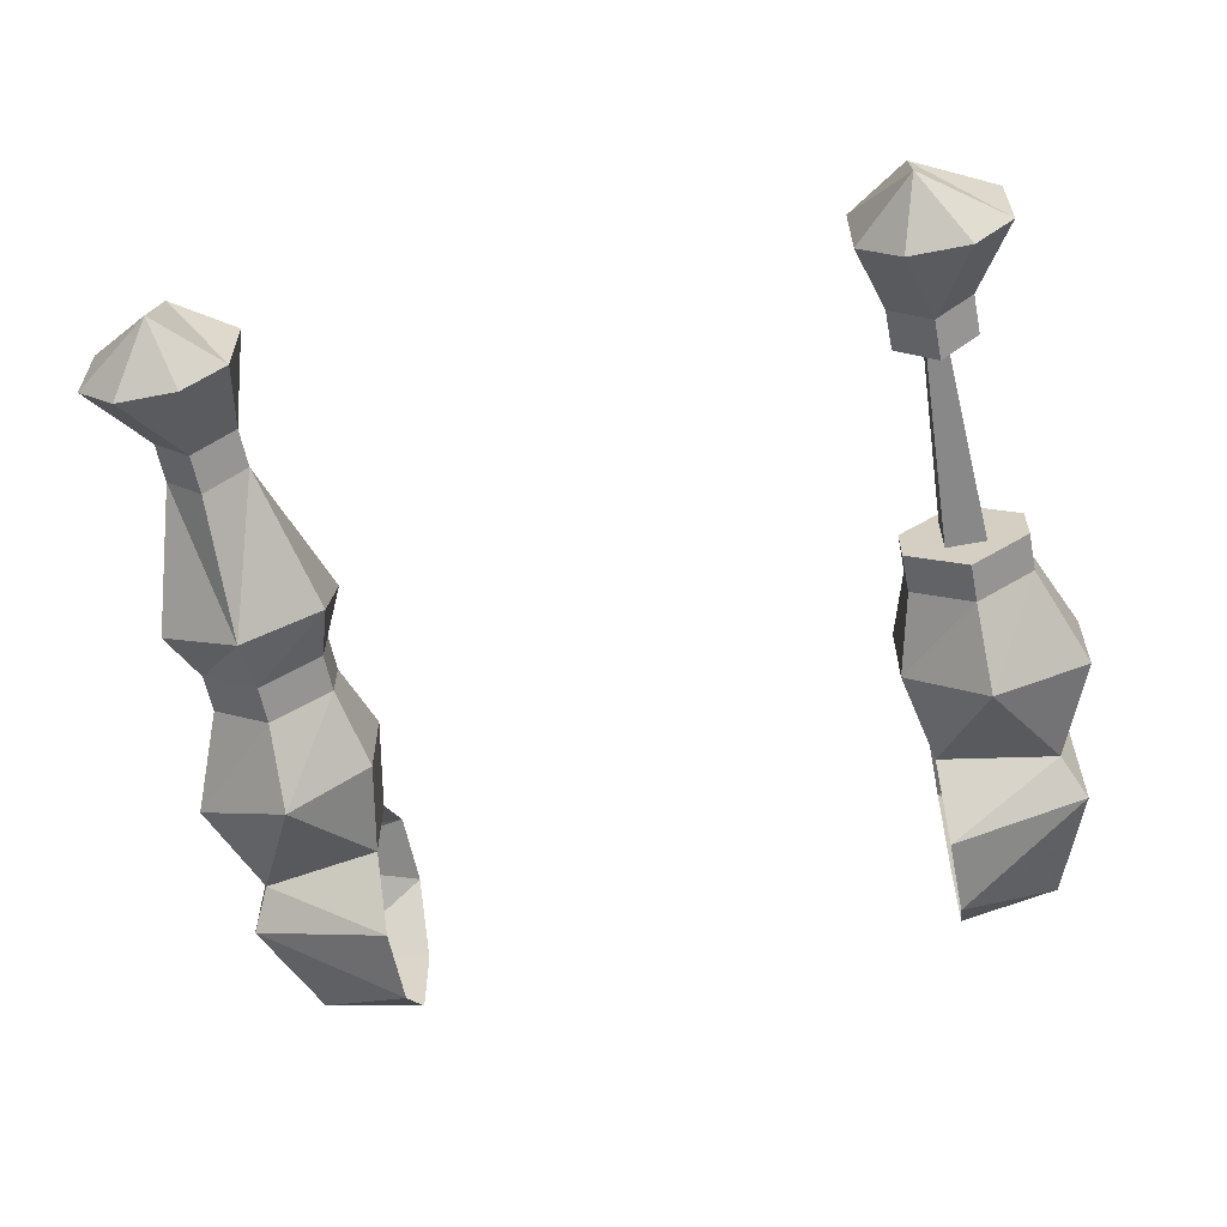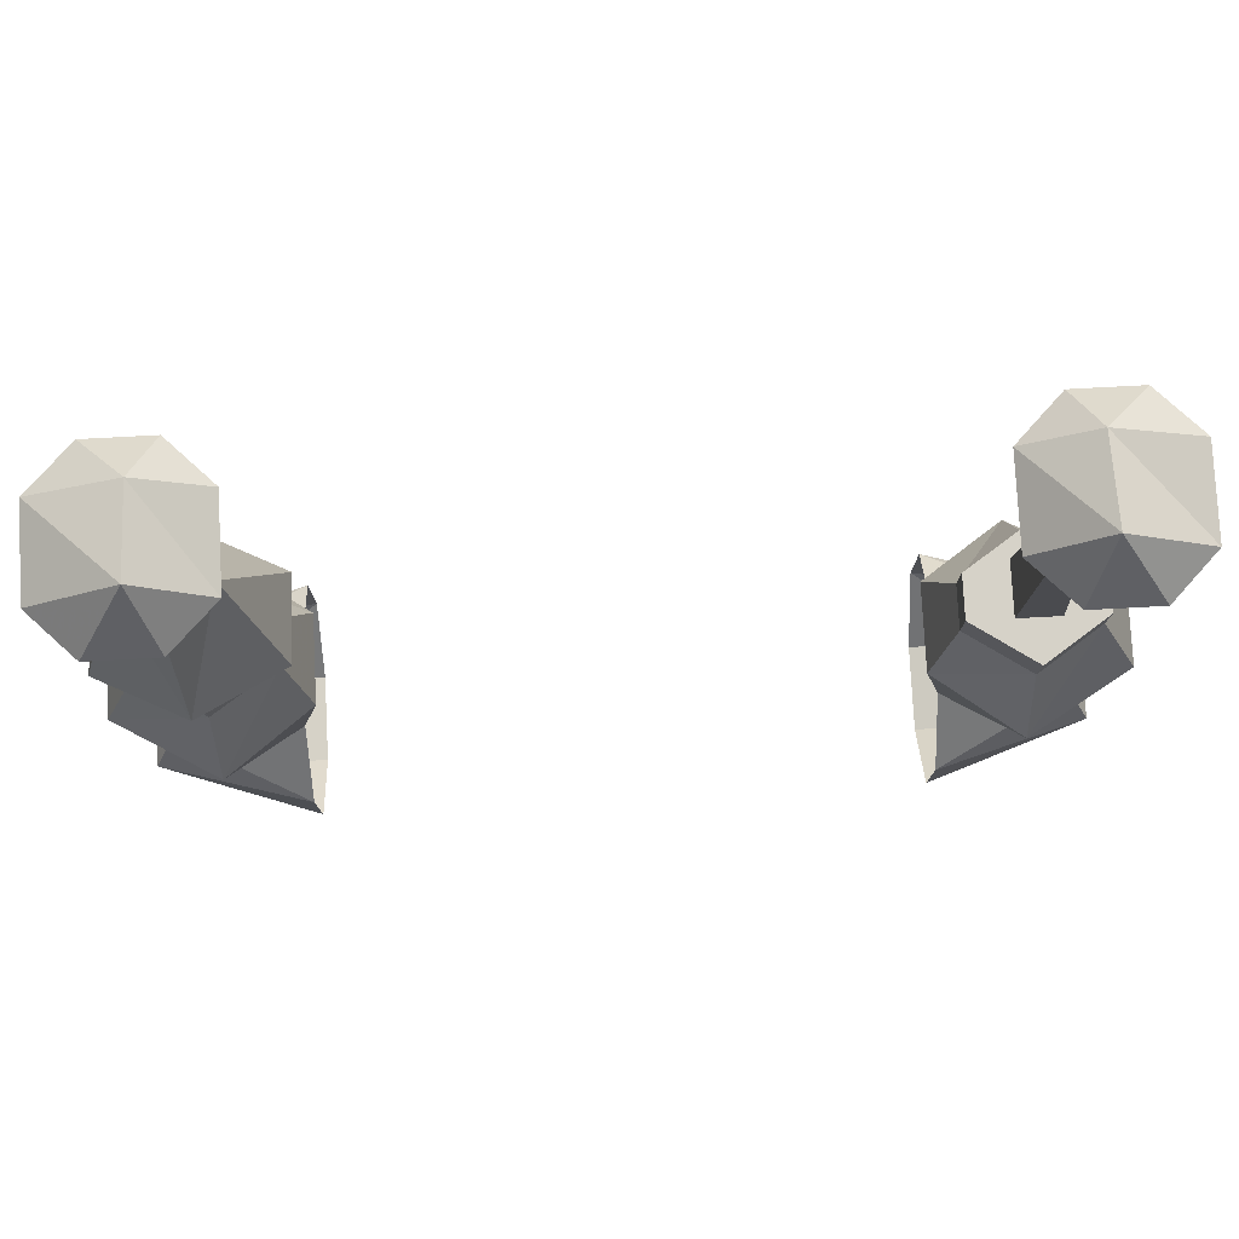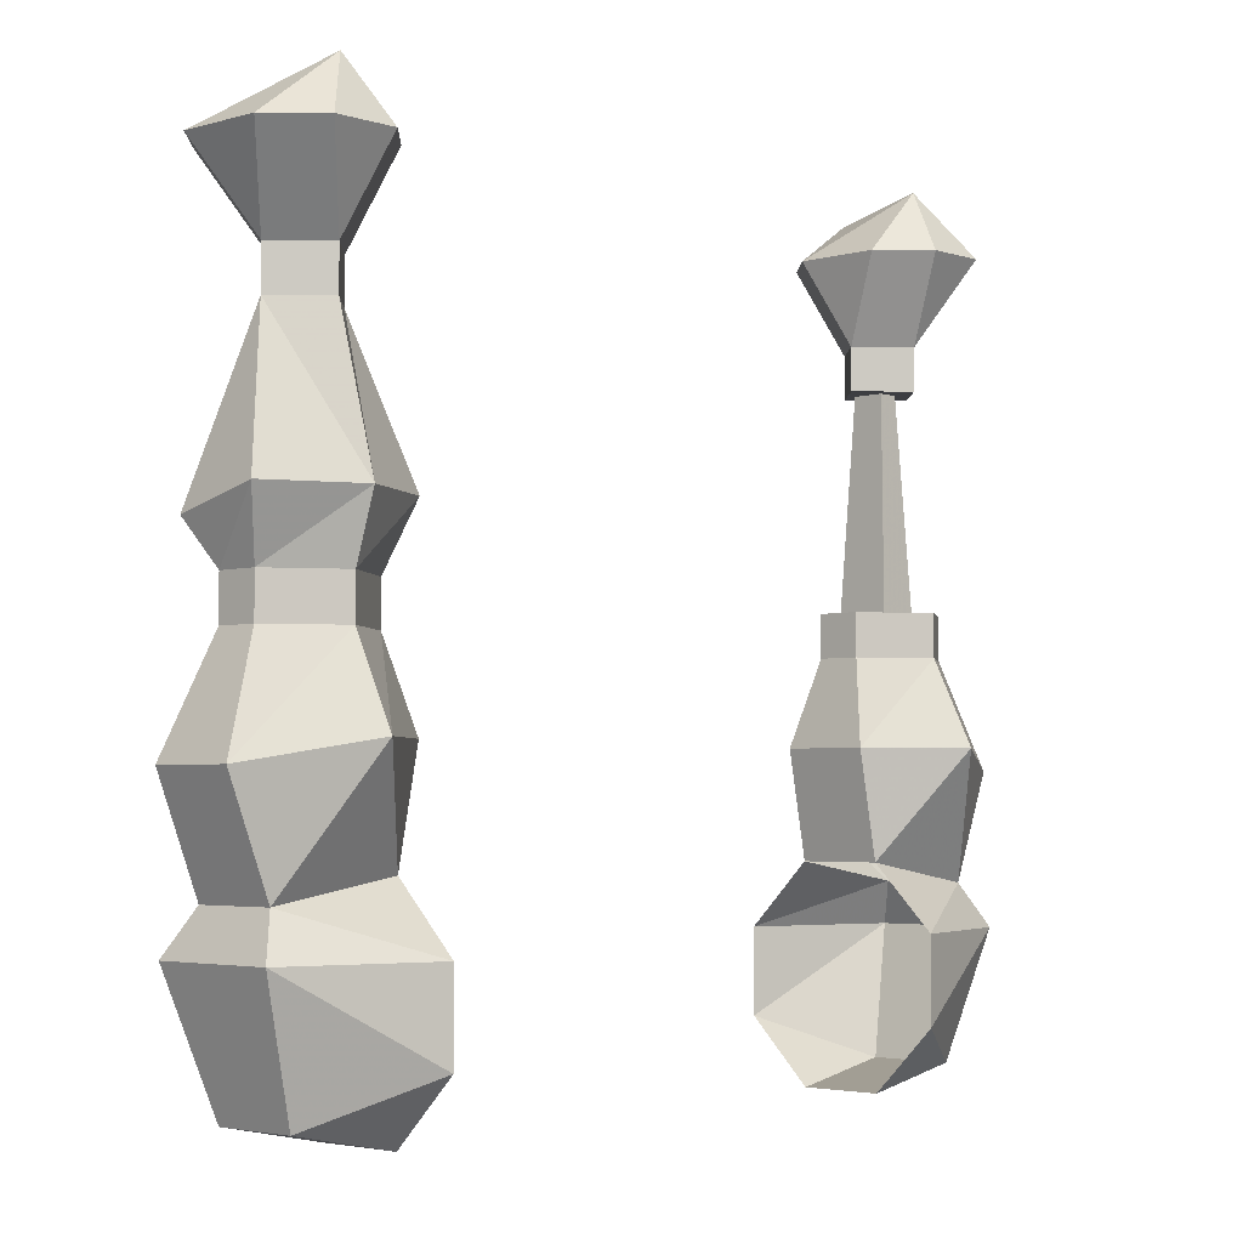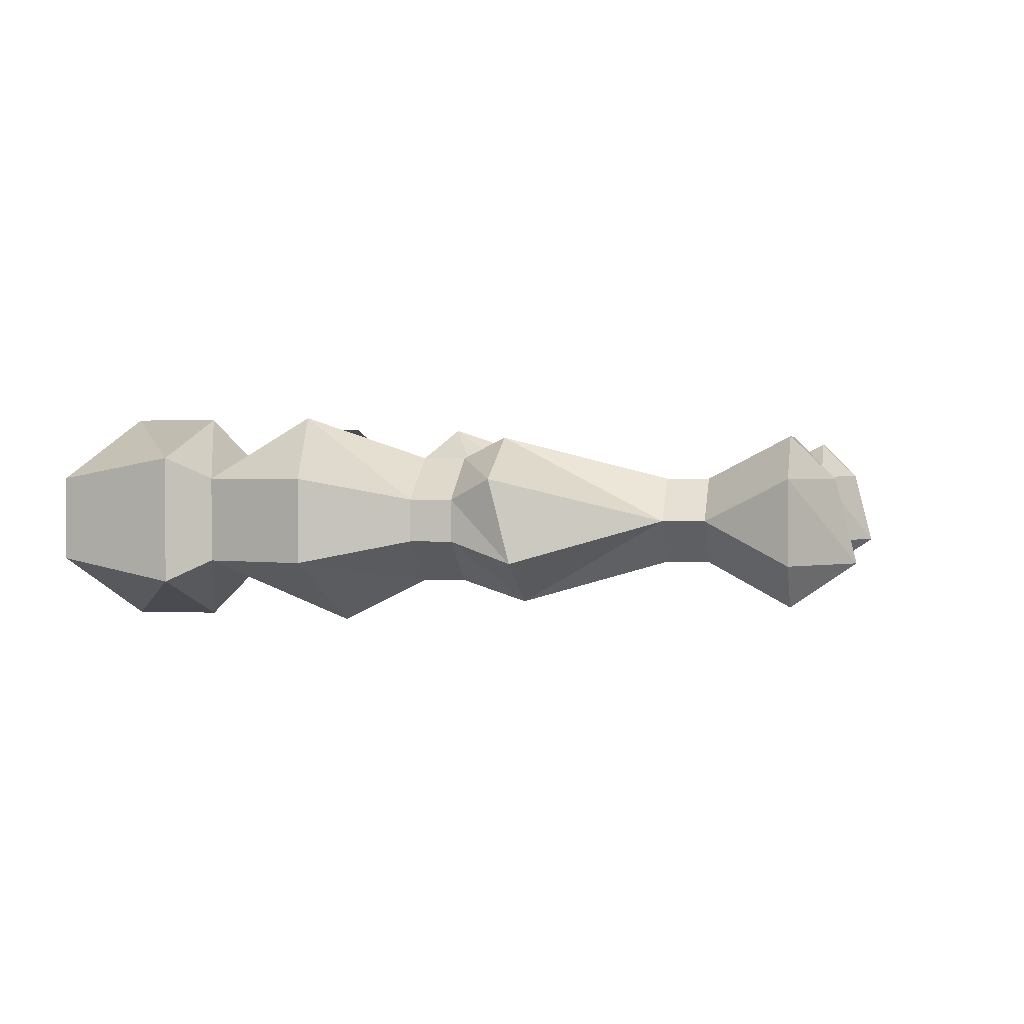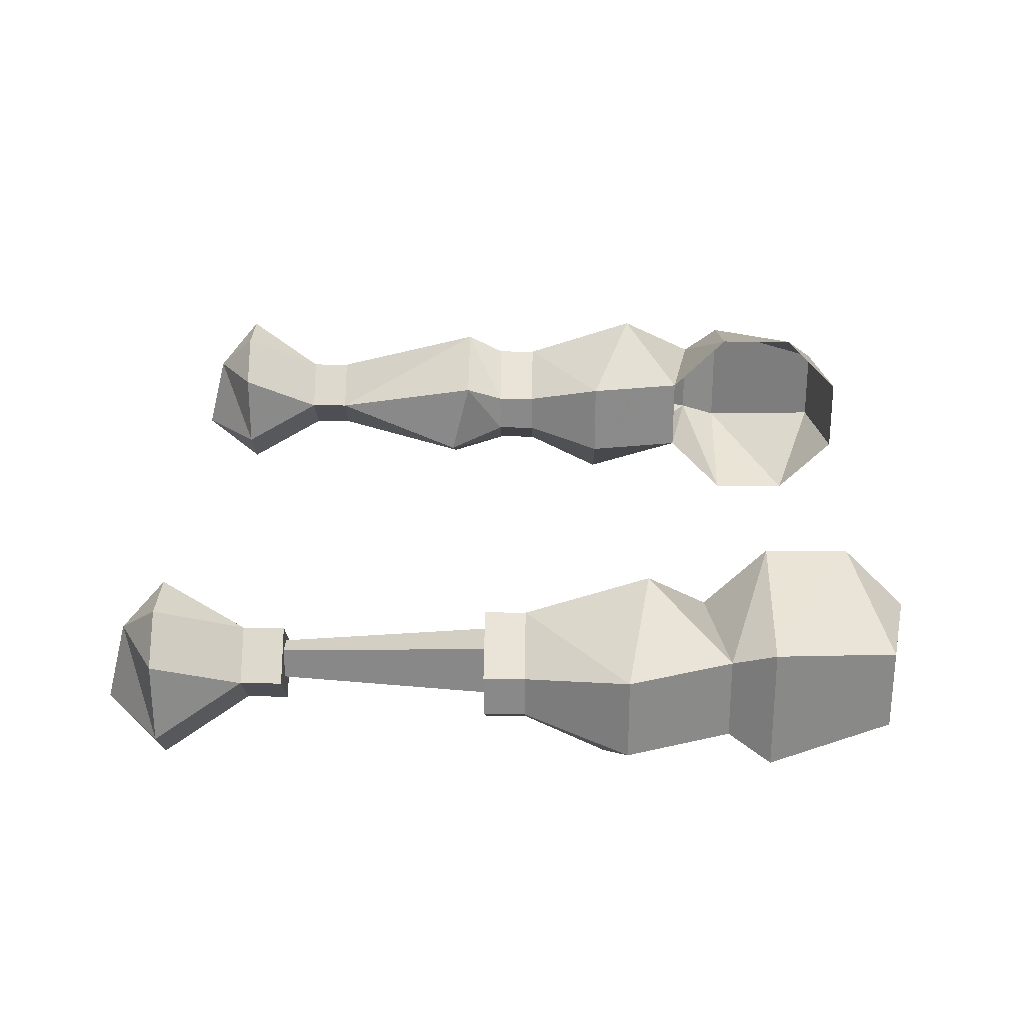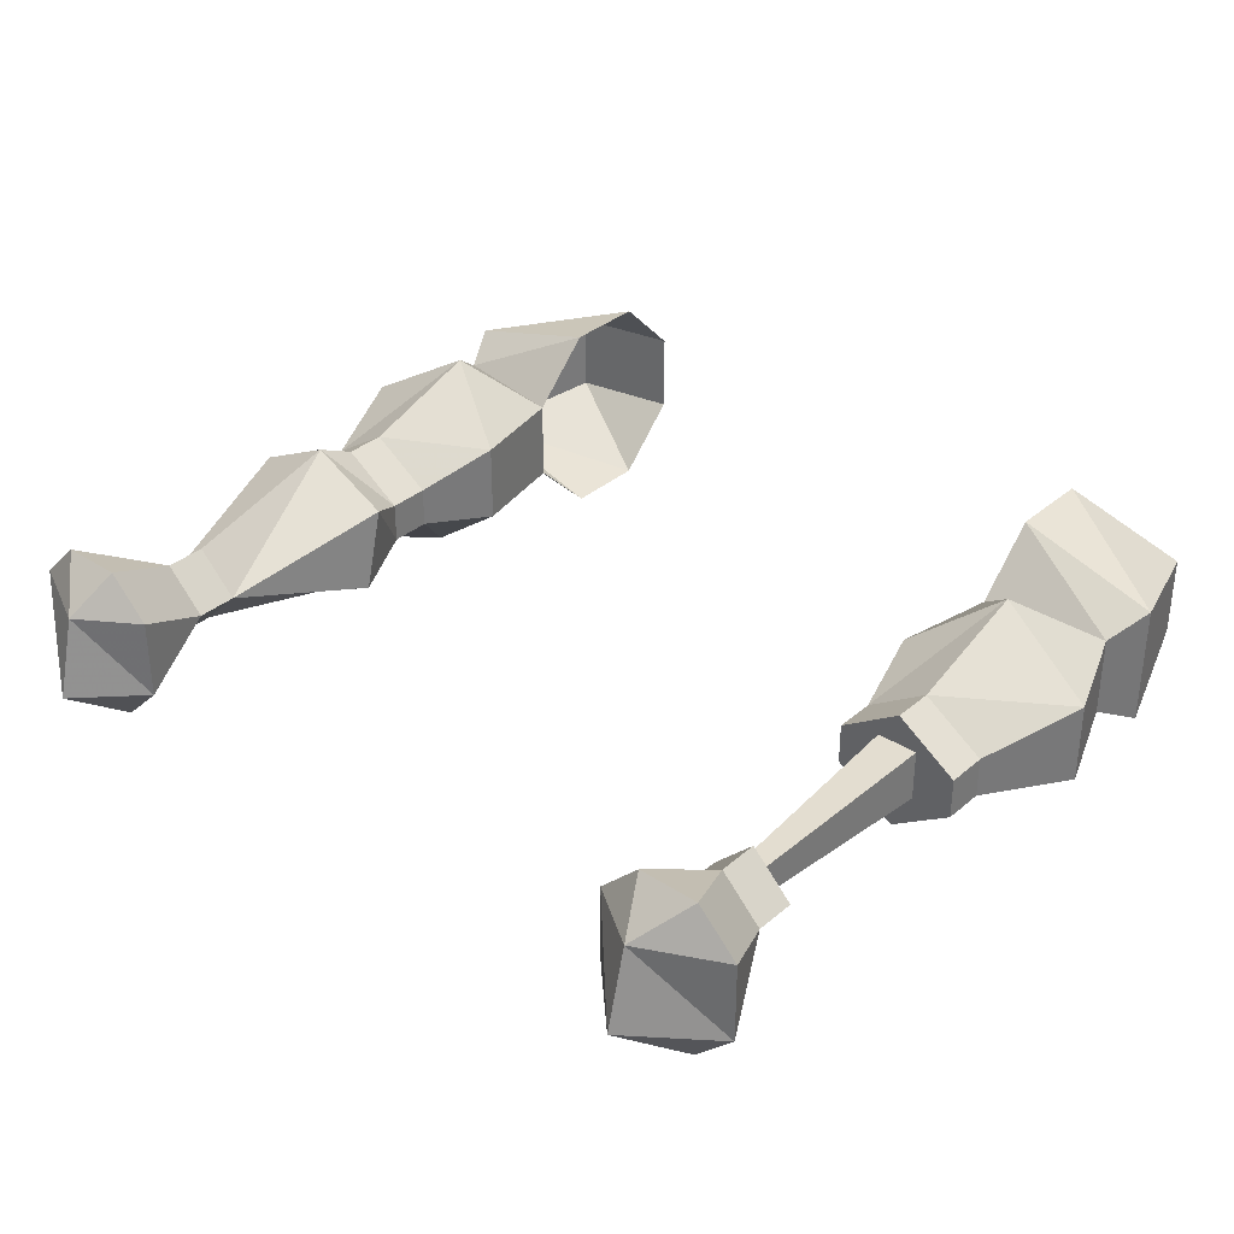
<metadata>
{"format":"obj","ext":"obj","renderer":"f3d","projection":"perspective","resolution":1024,"background":"white","views":[{"elev":-59.9,"azim":-168.7,"up":"+Z"},{"elev":78.4,"azim":177.0,"up":"+Y"},{"elev":-3.5,"azim":133.4,"up":"+Y"},{"elev":1.2,"azim":101.2,"up":"+Z"},{"elev":26.7,"azim":-88.9,"up":"+Z"},{"elev":34.2,"azim":-138.8,"up":"+Z"}]}
</metadata>
<code>
o npc/broken_clay_golem/1
v -42 -72 -2
v -42 -72 -10
v -38 -80 -6
v -38 -72 2
v -34 -68 -2
v -34 -66 -10
v -38 -72 -14
v -34 -80 -10
v -38 -84 -6
v -34 -84 -2
v -34 -80 -2
v -32 -72 2
v -28 -72 -2
v -28 -72 -10
v -32 -72 -14
v -30 -80 -6
v -34 -84 -10
v -35 -84 -7
v -35 -84 -4
v -33 -84 -4
v -30 -84 -6
v 38 -80 -6
v 42 -72 -10
v 42 -72 -2
v 34 -80 -2
v 38 -84 -6
v 34 -84 -10
v 34 -80 -10
v 38 -72 -14
v 34 -66 -10
v 34 -68 -2
v 38 -72 2
v 32 -72 2
v 28 -72 -2
v 30 -80 -6
v 34 -84 -2
v 34 -100 2
v 42 -100 -2
v 42 -98 -10
v 34 -98 -14
v 30 -84 -6
v 32 -72 -14
v 28 -72 -10
v 26 -100 -2
v 28 -104 -4
v 34 -104 0
v 40 -104 -4
v 40 -104 -8
v 34 -104 -12
v 26 -98 -10
v 28 -104 -8
v 28 -108 -8
v 28 -108 -4
v 34 -108 0
v 40 -108 -4
v 40 -108 -8
v 34 -108 -12
v 34 -116 -16
v 26 -116 -10
v 26 -116 -2
v 34 -120 4
v 44 -118 -2
v 44 -118 -10
v 40 -128 -10
v 28 -126 -10
v 28 -126 -2
v 40 -128 -2
v 42 -132 0
v 42 -132 -12
v 28 -132 -16
v 28 -146 -10
v 38 -144 -10
v 38 -144 -2
v 28 -146 -2
v 28 -140 4
v 28 -132 4
v 28 -140 -16
v -28 -146 -2
v -38 -144 -2
v -38 -144 -10
v -28 -146 -10
v -28 -140 -16
v -42 -132 -12
v -28 -132 -16
v -40 -128 -10
v -28 -126 -10
v -34 -116 -16
v -26 -116 -10
v -28 -126 -2
v -26 -116 -2
v -34 -120 4
v -40 -128 -2
v -28 -132 4
v -42 -132 0
v -28 -140 4
v -44 -118 -2
v -44 -118 -10
v -34 -108 0
v -40 -108 -4
v -40 -108 -8
v -28 -108 -8
v -28 -108 -4
v -28 -104 -4
v -34 -104 0
v -40 -104 -4
v -40 -104 -8
v -34 -108 -12
v -34 -104 -12
v -28 -104 -8
v -32 -104 -8
v -32 -104 -3
v -36 -104 -3
v -36 -104 -8
v -33 -84 -7
f 1 2 3
f 1 3 4
f 1 4 5
f 1 5 2
f 2 5 6
f 2 6 7
f 2 7 8
f 2 8 3
f 3 8 9
f 3 9 10
f 3 10 11
f 3 11 4
f 4 11 12
f 4 12 5
f 5 12 13
f 5 13 6
f 6 13 14
f 6 14 15
f 6 15 7
f 7 15 8
f 8 15 14
f 8 14 16
f 8 16 17
f 8 17 9
f 9 17 18
f 9 18 19
f 9 19 10
f 10 19 20
f 10 20 21
f 10 21 11
f 11 21 16
f 11 16 12
f 12 16 13
f 13 16 14
f 22 23 24
f 22 24 25
f 22 25 26
f 22 26 27
f 22 27 28
f 22 28 29
f 22 29 23
f 23 29 30
f 23 30 24
f 24 30 31
f 24 31 32
f 24 32 25
f 25 32 33
f 25 33 34
f 25 34 35
f 25 35 36
f 25 36 26
f 26 36 37
f 26 37 38
f 26 38 39
f 26 39 40
f 26 40 27
f 27 40 41
f 27 41 28
f 28 41 35
f 28 35 42
f 28 42 29
f 29 42 30
f 30 42 43
f 30 43 31
f 31 43 34
f 31 34 33
f 31 33 32
f 34 43 35
f 35 43 42
f 35 41 36
f 36 41 37
f 37 41 44
f 37 44 45
f 37 45 46
f 37 46 38
f 38 46 47
f 38 47 39
f 39 47 48
f 39 48 40
f 40 48 49
f 40 49 50
f 40 50 41
f 41 50 44
f 44 50 51
f 44 51 45
f 45 51 52
f 45 52 53
f 45 53 46
f 46 53 54
f 46 54 47
f 47 54 55
f 47 55 48
f 48 55 56
f 48 56 49
f 49 56 57
f 49 57 51
f 49 51 50
f 51 57 52
f 52 57 58
f 52 58 59
f 52 59 60
f 52 60 53
f 53 60 54
f 54 60 61
f 54 61 55
f 55 61 62
f 55 62 56
f 56 62 63
f 56 63 57
f 57 63 58
f 58 63 64
f 58 64 65
f 58 65 59
f 59 65 60
f 60 65 66
f 60 66 61
f 61 66 67
f 61 67 62
f 62 67 63
f 63 67 64
f 64 67 68
f 64 68 69
f 64 69 70
f 64 70 65
f 71 72 73
f 71 73 74
f 74 73 75
f 75 73 68
f 75 68 76
f 76 68 67
f 76 67 66
f 73 72 69
f 73 69 68
f 72 71 77
f 72 77 69
f 69 77 70
f 78 79 80
f 78 80 81
f 81 80 82
f 82 80 83
f 82 83 84
f 84 83 85
f 84 85 86
f 86 85 87
f 86 87 88
f 86 88 89
f 89 88 90
f 89 90 91
f 89 91 92
f 89 92 93
f 93 92 94
f 93 94 95
f 95 94 79
f 95 79 78
f 94 83 80
f 94 80 79
f 92 85 83
f 92 83 94
f 96 97 85
f 96 85 92
f 96 92 91
f 96 91 98
f 96 98 99
f 96 99 97
f 97 99 100
f 97 100 87
f 97 87 85
f 88 101 102
f 88 102 90
f 90 102 91
f 91 102 98
f 98 102 103
f 98 103 104
f 98 104 99
f 99 104 105
f 99 105 100
f 100 105 106
f 100 106 107
f 100 107 87
f 87 107 88
f 88 107 101
f 101 107 108
f 101 108 109
f 101 109 102
f 102 109 103
f 103 109 110
f 103 110 111
f 103 111 104
f 104 111 112
f 104 112 105
f 105 112 106
f 106 112 113
f 106 113 108
f 106 108 107
f 19 18 113
f 19 113 112
f 19 112 20
f 19 20 18
f 18 20 114
f 18 114 110
f 18 110 113
f 113 110 112
f 112 110 111
f 112 111 20
f 20 111 114
f 20 114 21
f 21 114 17
f 21 17 16
f 114 111 110
f 108 113 110
f 108 110 109
f 17 114 18

</code>
